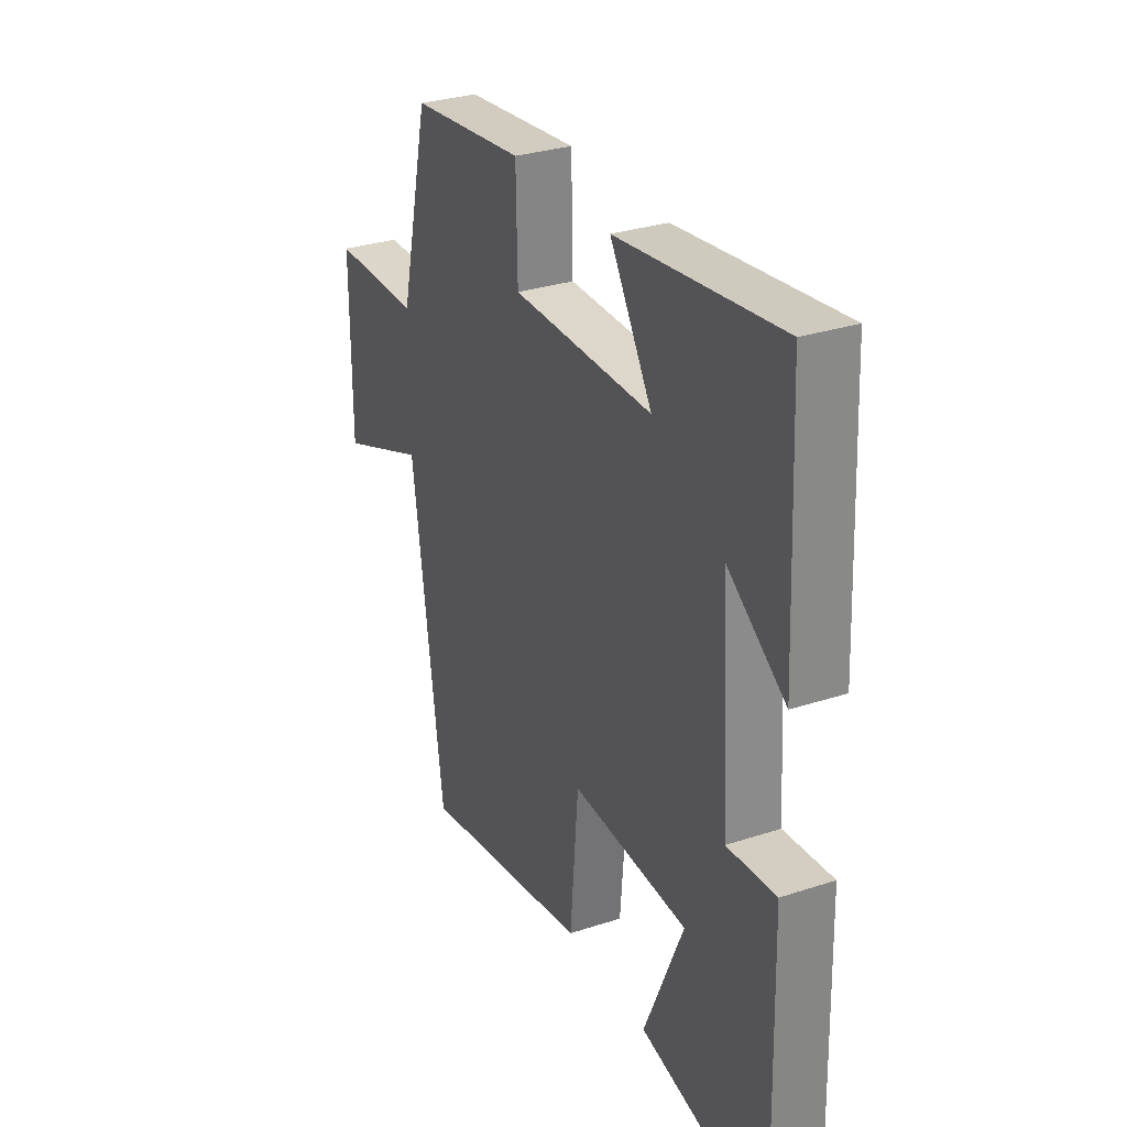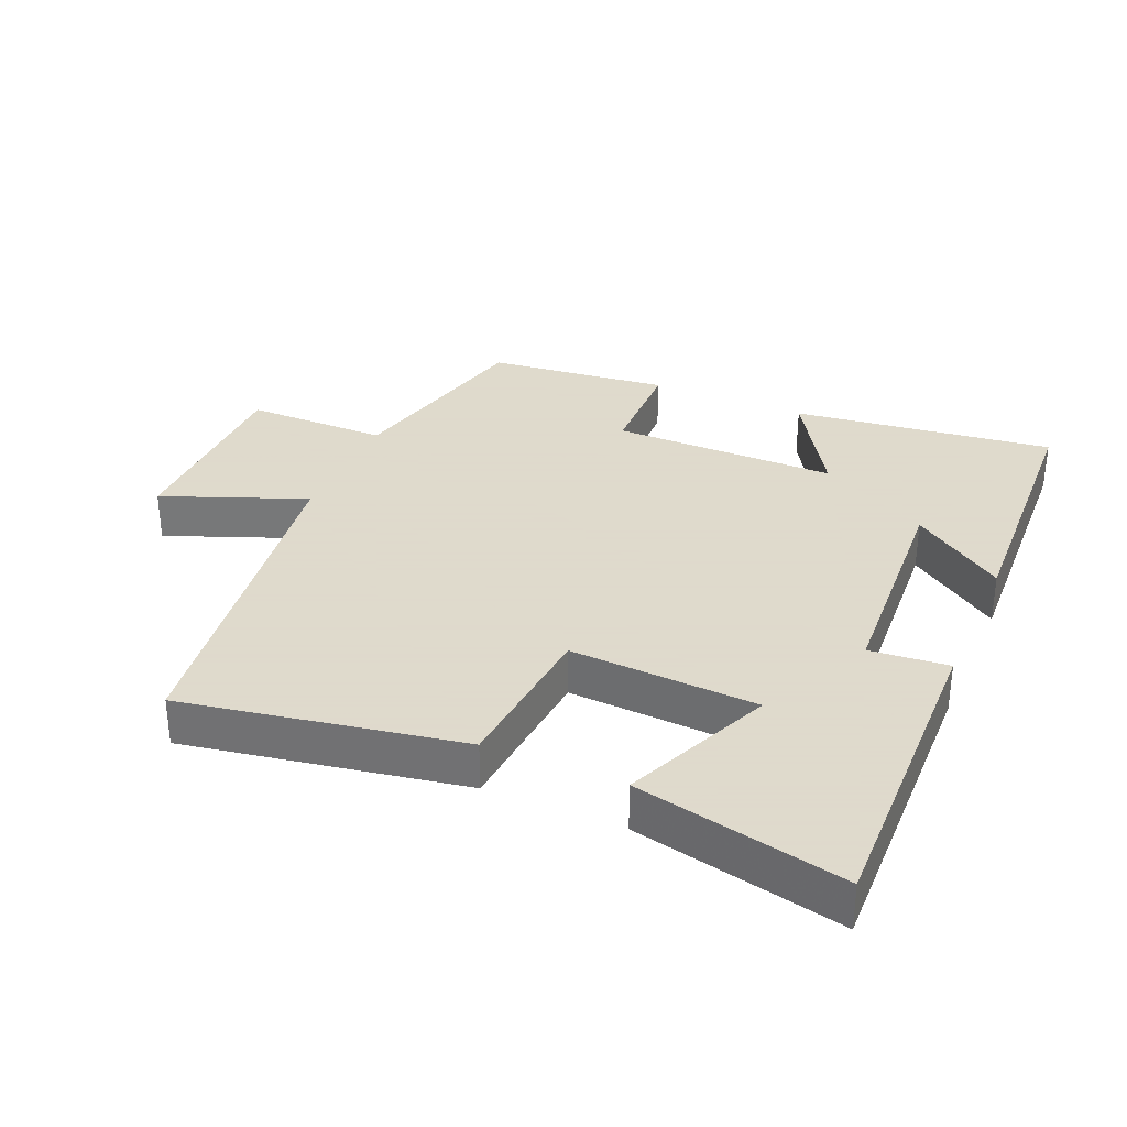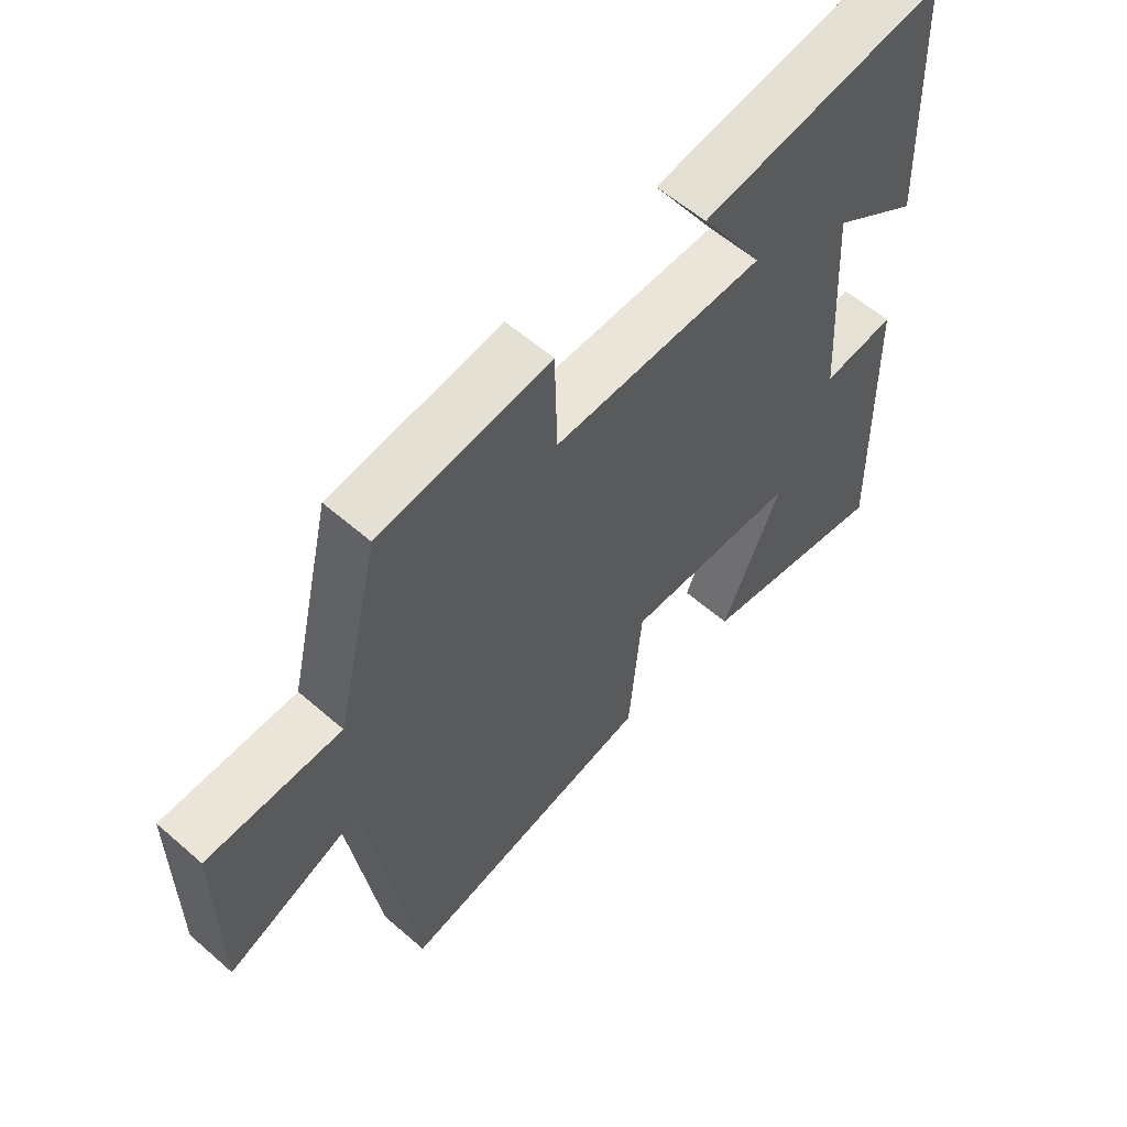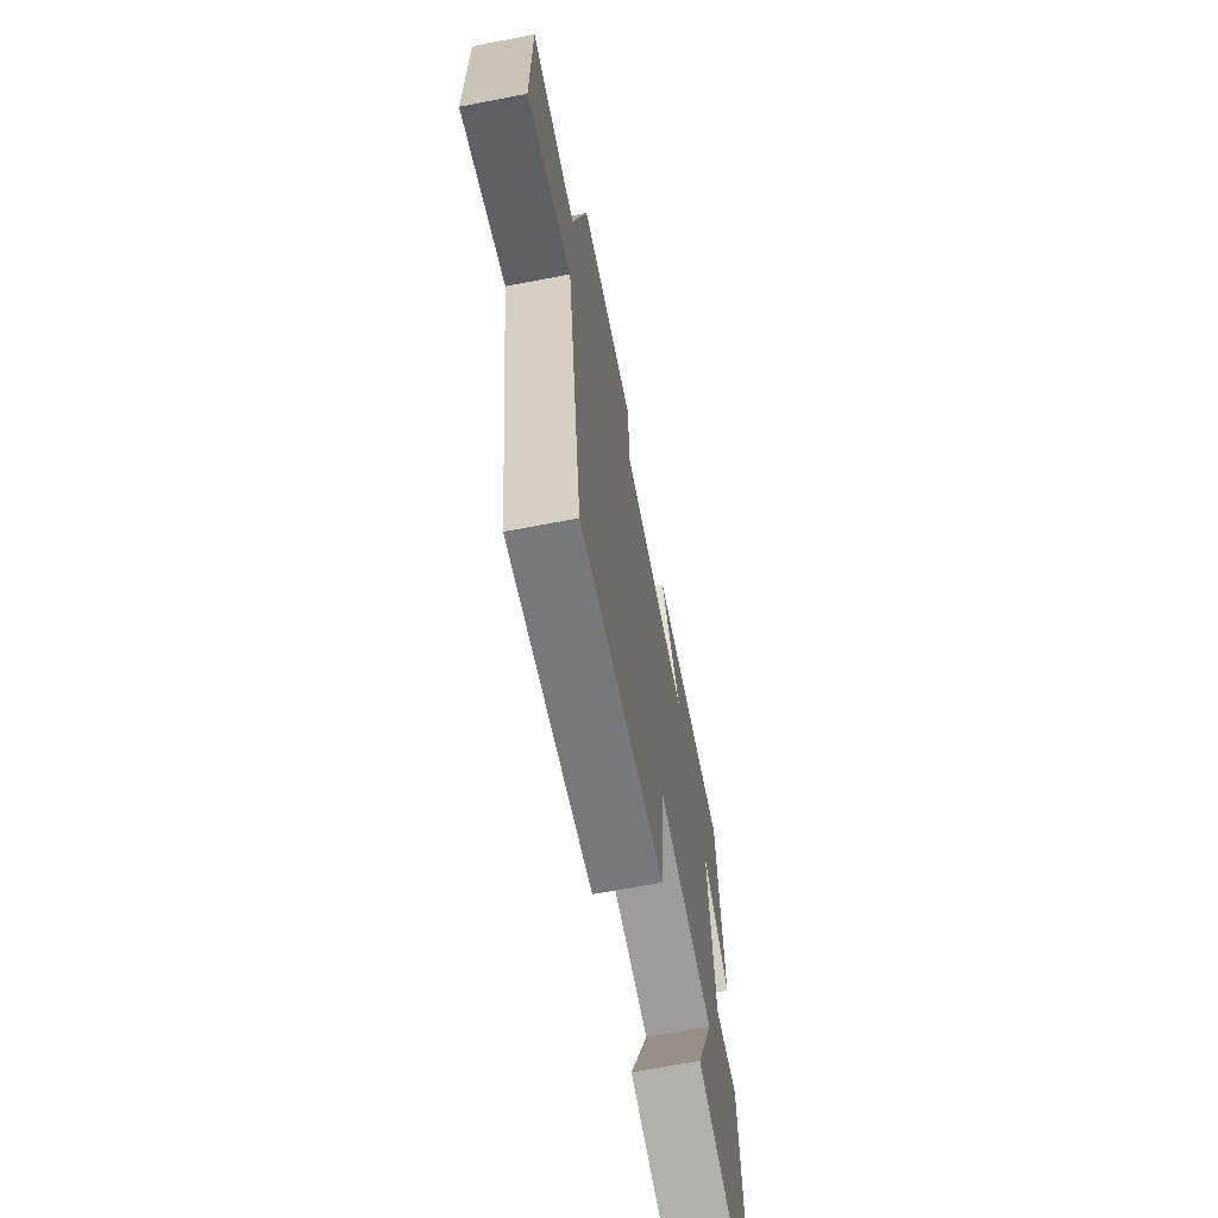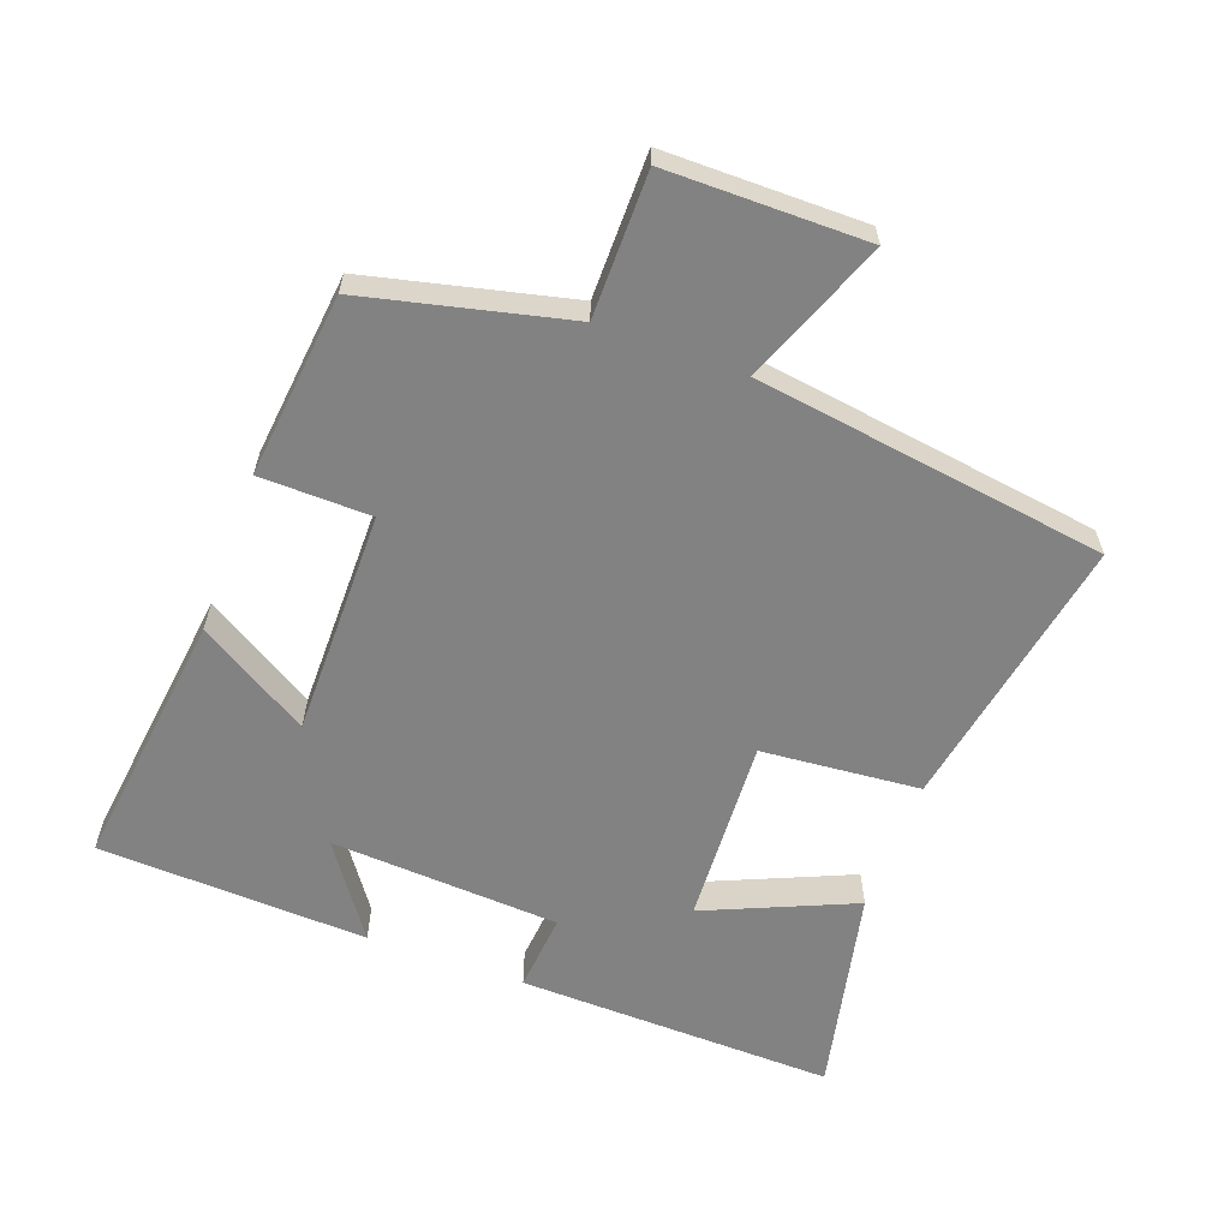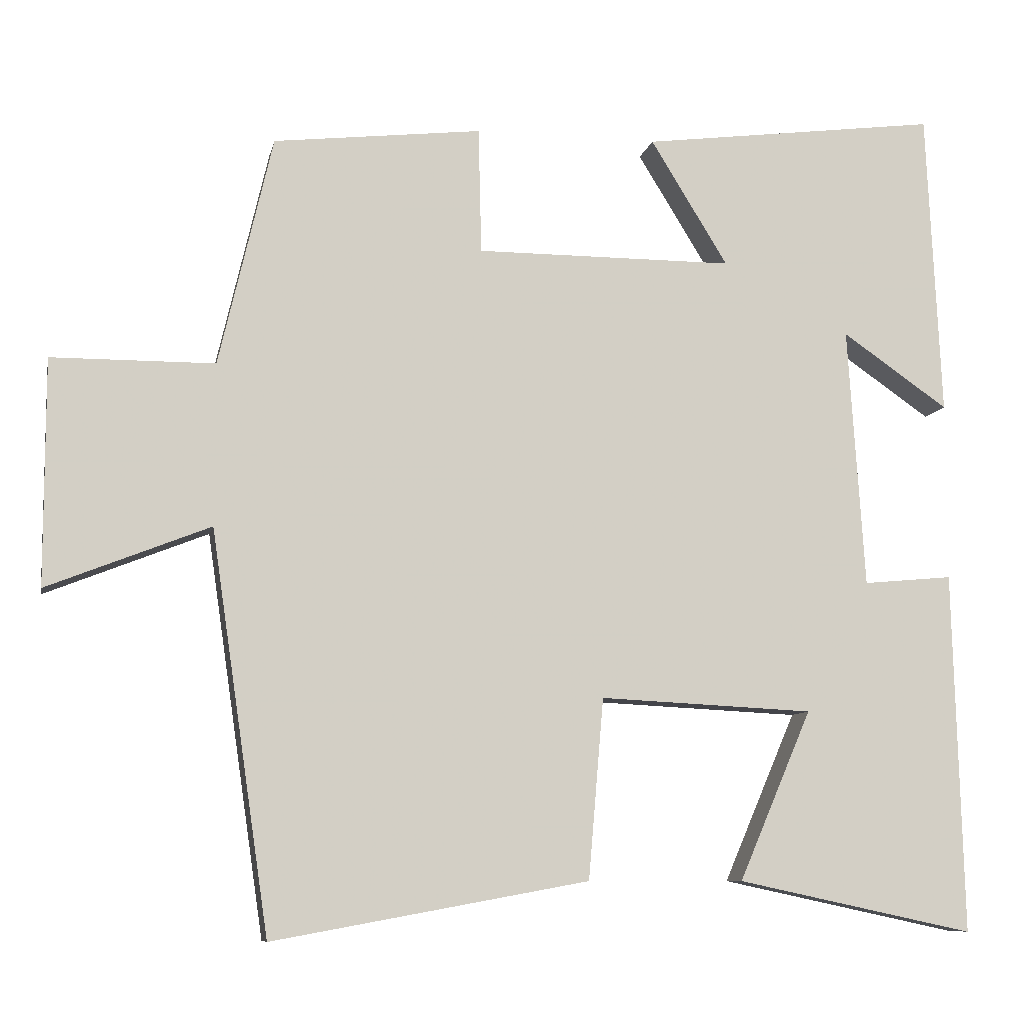
<metadata>
{"format":"obj","ext":"obj","renderer":"f3d","projection":"perspective","resolution":1024,"background":"white","views":[{"elev":30.5,"azim":-115.3,"up":"+Z"},{"elev":32.4,"azim":-156.5,"up":"+Y"},{"elev":58.7,"azim":131.9,"up":"+Z"},{"elev":-67.4,"azim":100.9,"up":"+Z"},{"elev":-60.7,"azim":70.0,"up":"+Y"},{"elev":-8.7,"azim":168.6,"up":"+Z"}]}
</metadata>
<code>
v 0.429 0.07 0.469
v 0.5 0.07 0.165
v 0.715 0.07 0.164
v 0.715 0.07 -0.134
v 0.5 0.07 -0.049
v 0.423 0.07 -0.576
v 0.006 0.07 -0.5
v -0.014 0.07 -0.262
v -0.296 0.07 -0.276
v -0.2 0.07 -0.5
v -0.513 0.07 -0.567
v -0.5 0.07 -0.09
v -0.382 0.07 -0.101
v -0.36 0.07 0.243
v -0.5 0.07 0.146
v -0.481 0.07 0.55
v -0.088 0.07 0.5
v -0.19 0.07 0.334
v 0.15 0.07 0.334
v 0.154 0.07 0.5
v 0.429 0 0.469
v 0.5 0 0.165
v 0.715 0 0.164
v 0.715 0 -0.134
v 0.5 0 -0.049
v 0.423 0 -0.576
v 0.006 0 -0.5
v -0.014 0 -0.262
v -0.296 0 -0.276
v -0.2 0 -0.5
v -0.513 0 -0.567
v -0.5 0 -0.09
v -0.382 0 -0.101
v -0.36 0 0.243
v -0.5 0 0.146
v -0.481 0 0.55
v -0.088 0 0.5
v -0.19 0 0.334
v 0.15 0 0.334
v 0.154 0 0.5
f 19 20 1 2
f 18 19 2
f 16 17 18
f 14 15 16
f 14 16 18
f 13 14 18 2
f 11 12 13
f 10 11 13
f 9 10 13
f 13 2 3
f 9 13 3
f 8 9 3
f 5 6 7 8
f 3 4 5
f 3 5 8
f 22 21 40 39
f 22 39 38
f 38 37 36
f 36 35 34
f 38 36 34
f 22 38 34 33
f 33 32 31
f 33 31 30
f 33 30 29
f 23 22 33
f 23 33 29
f 23 29 28
f 28 27 26 25
f 25 24 23
f 28 25 23
f 1 21 22 2
f 2 22 23 3
f 3 23 24 4
f 4 24 25 5
f 5 25 26 6
f 6 26 27 7
f 7 27 28 8
f 8 28 29 9
f 9 29 30 10
f 10 30 31 11
f 11 31 32 12
f 12 32 33 13
f 13 33 34 14
f 14 34 35 15
f 15 35 36 16
f 16 36 37 17
f 17 37 38 18
f 18 38 39 19
f 19 39 40 20
f 20 40 21 1

</code>
